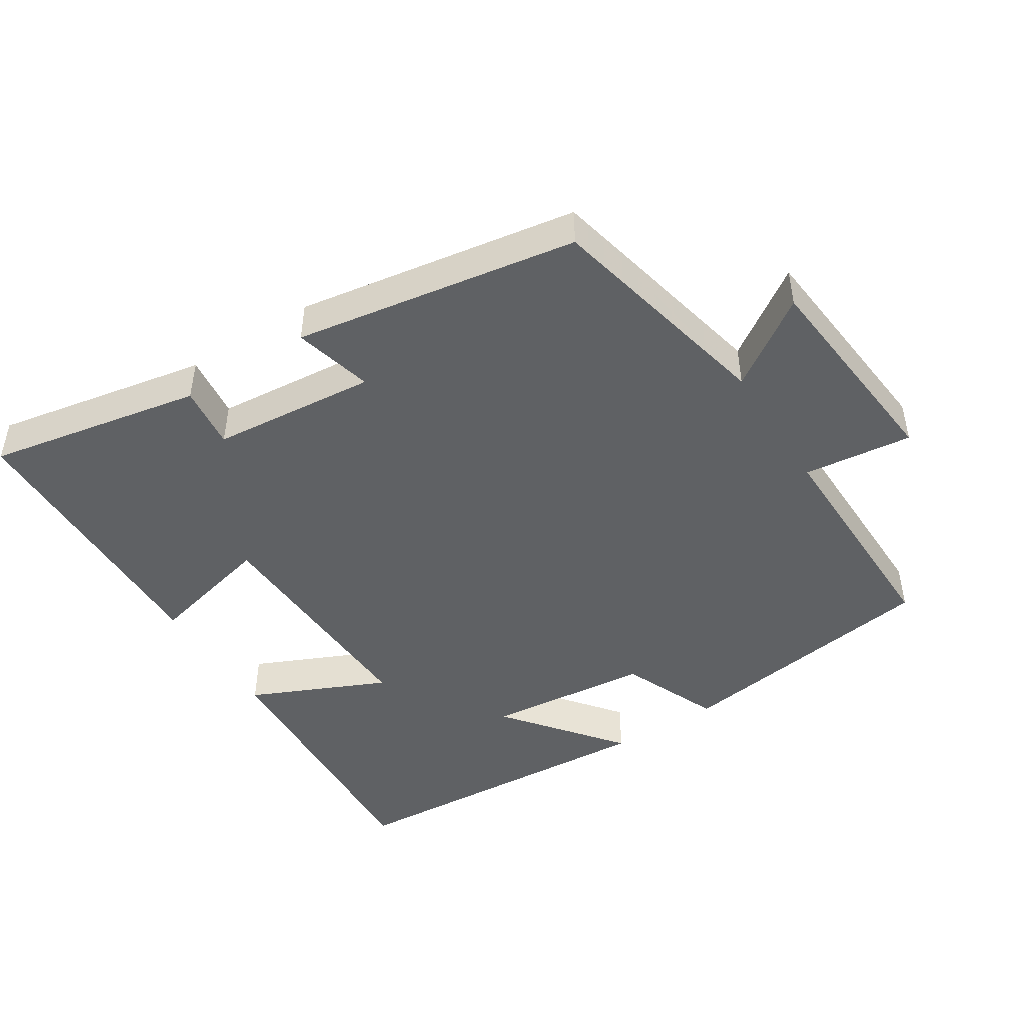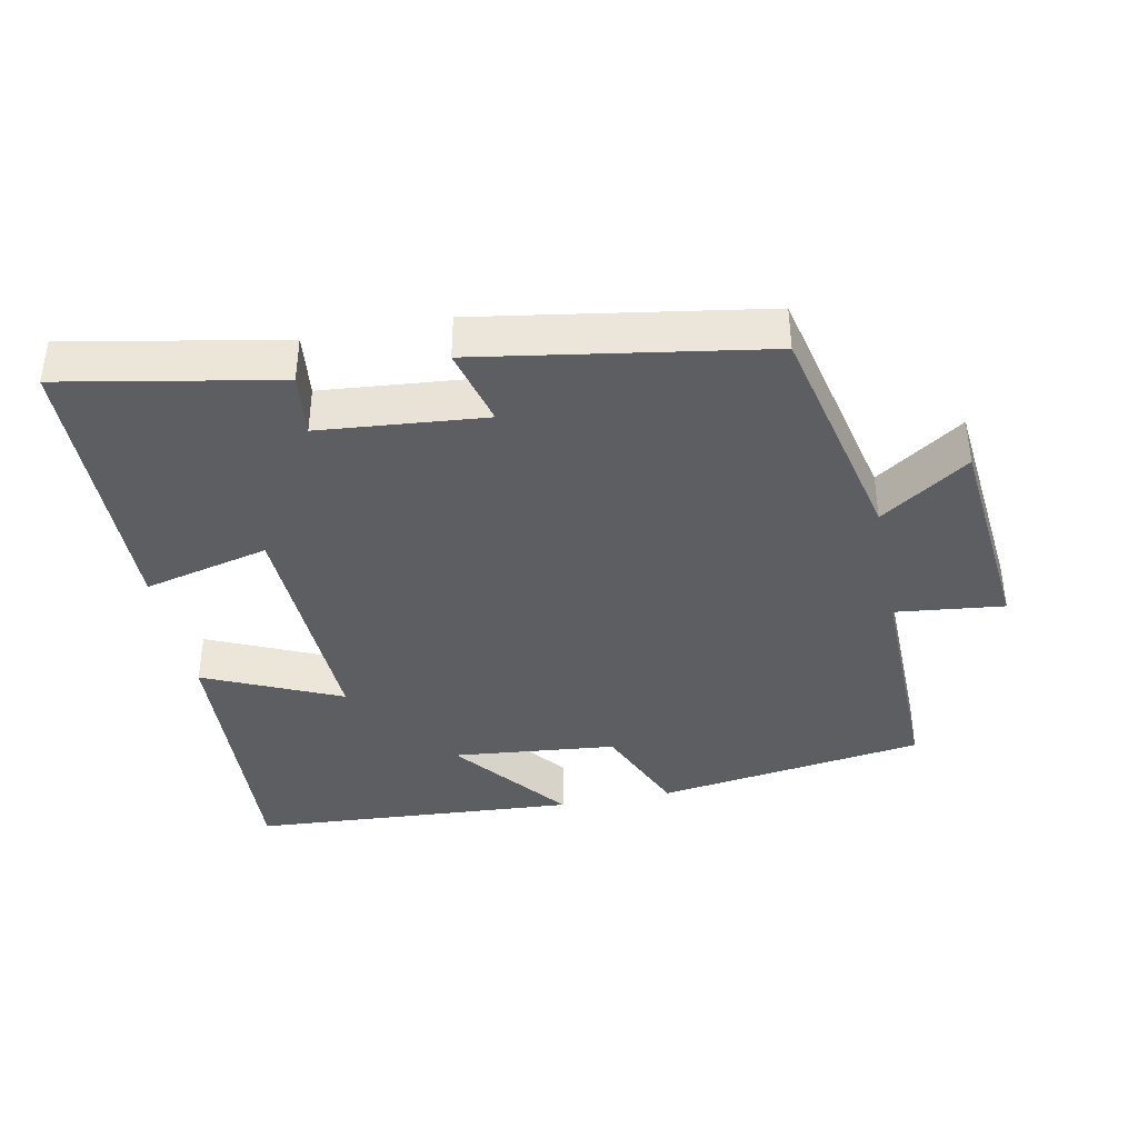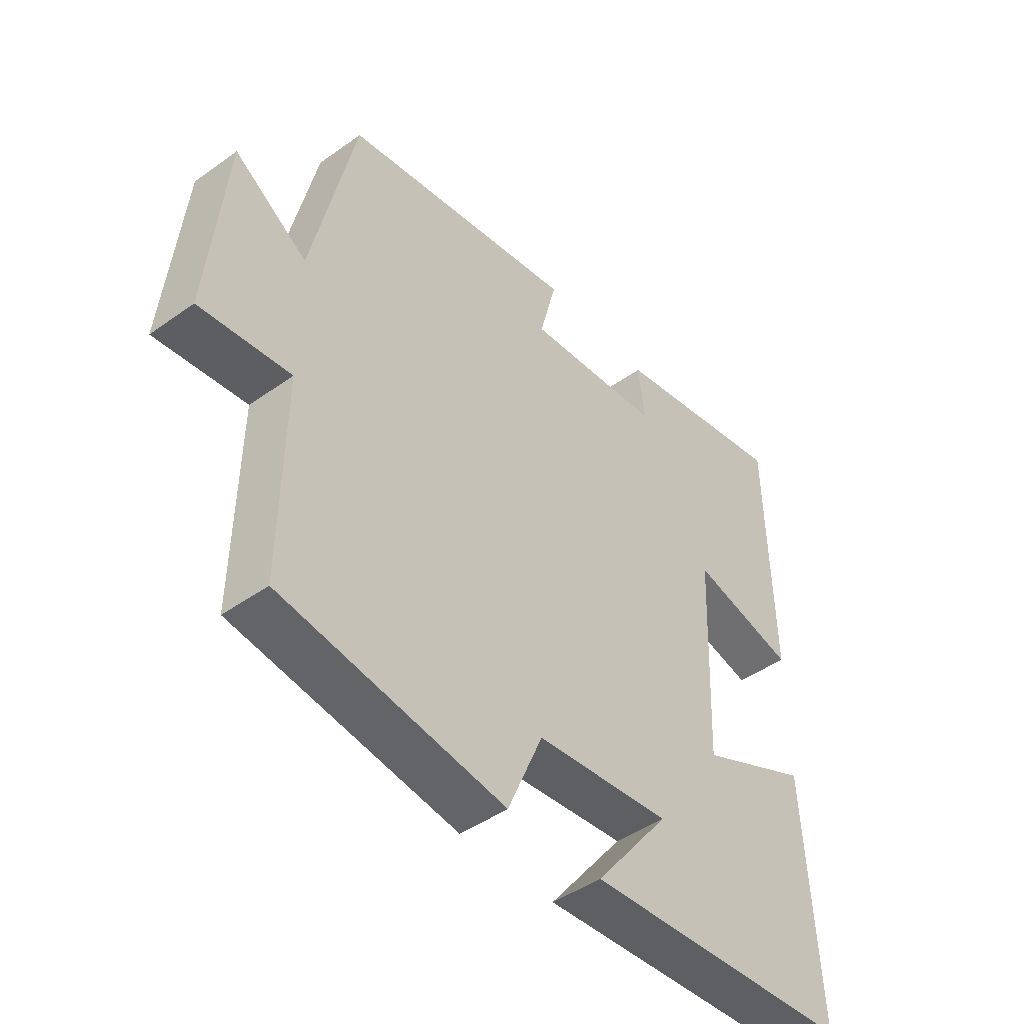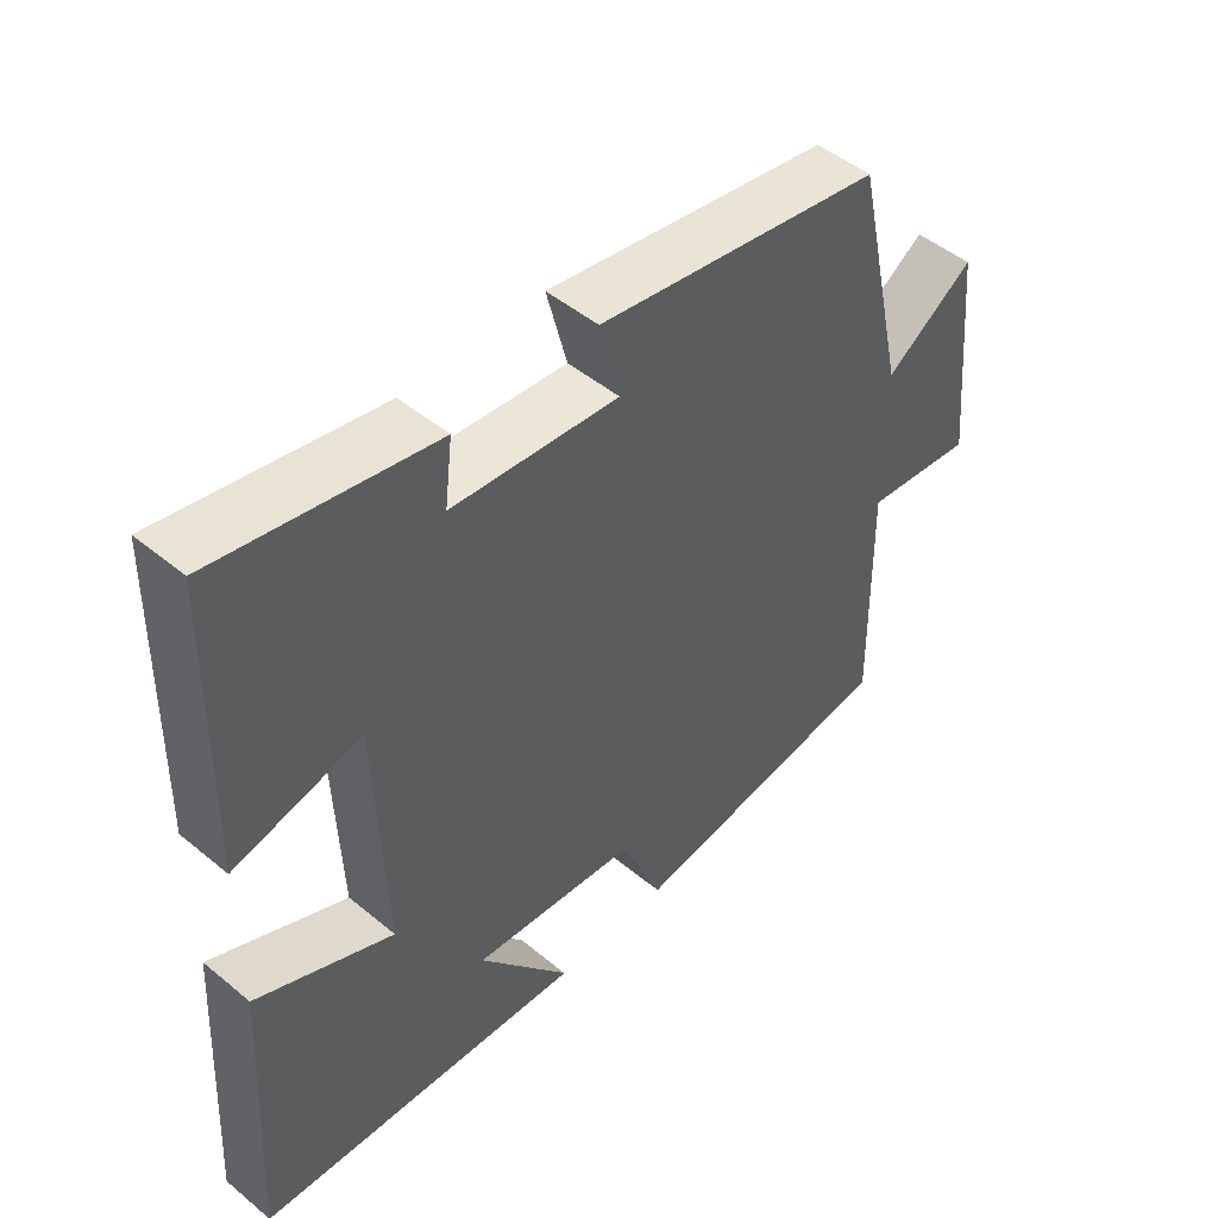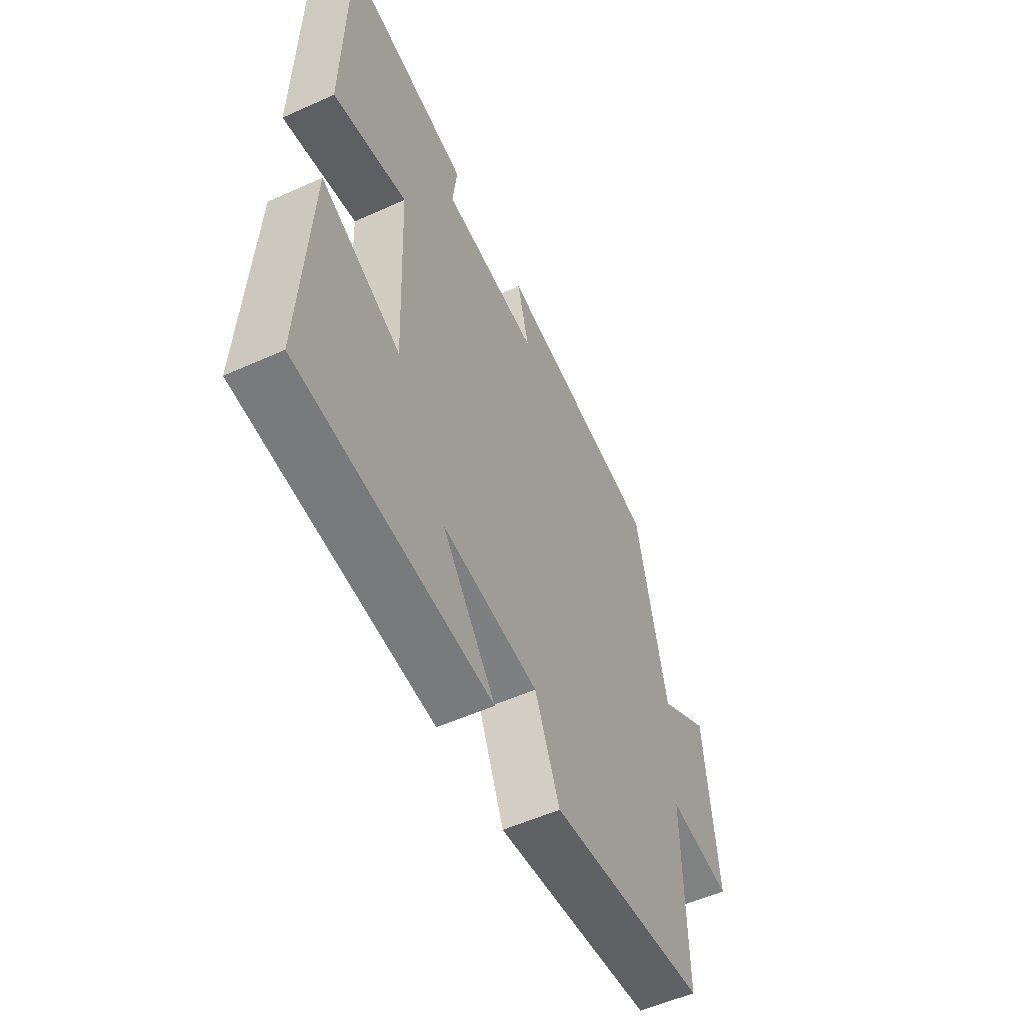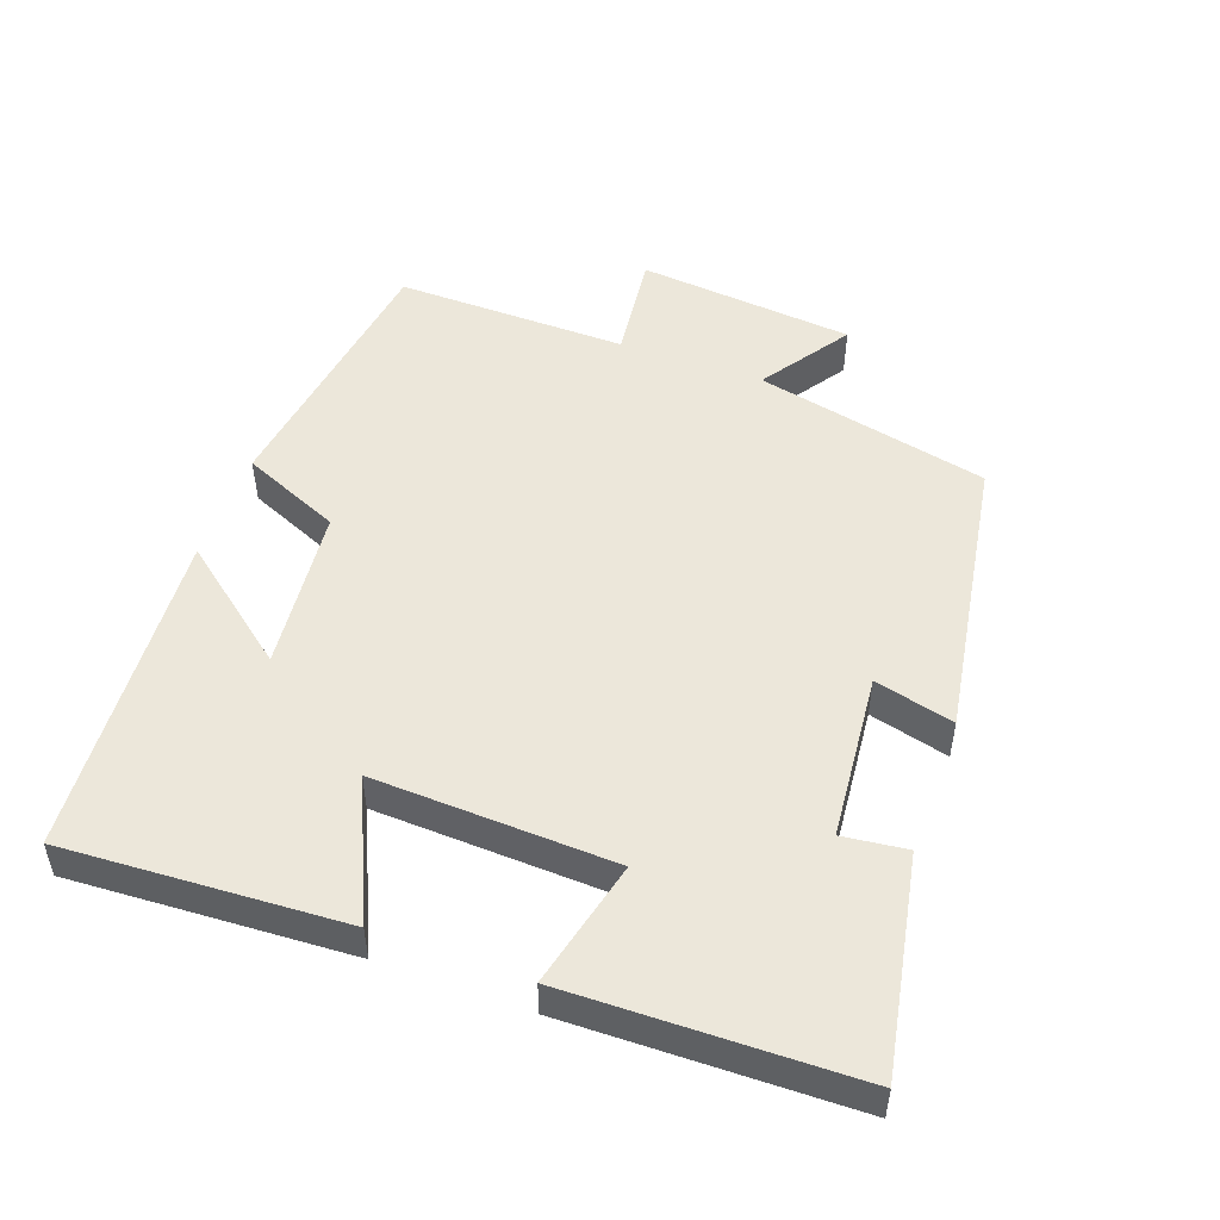
<metadata>
{"format":"obj","ext":"obj","renderer":"f3d","projection":"perspective","resolution":1024,"background":"white","views":[{"elev":-46.7,"azim":32.5,"up":"+Y"},{"elev":-39.2,"azim":11.4,"up":"+Y"},{"elev":-45.4,"azim":129.5,"up":"+Z"},{"elev":48.3,"azim":-47.3,"up":"+Z"},{"elev":-54.7,"azim":-64.5,"up":"+Z"},{"elev":50.6,"azim":-70.1,"up":"+Y"}]}
</metadata>
<code>
v 0.425 0.07 0.433
v 0.5 0.07 0.097
v 0.627 0.07 0.183
v 0.657 0.07 -0.129
v 0.5 0.07 -0.111
v 0.505 0.07 -0.444
v 0.117 0.07 -0.5
v 0.056 0.07 -0.358
v -0.18 0.07 -0.334
v -0.049 0.07 -0.5
v -0.522 0.07 -0.468
v -0.5 0.07 -0.066
v -0.304 0.07 -0.154
v -0.318 0.07 0.192
v -0.5 0.07 0.148
v -0.492 0.07 0.559
v -0.182 0.07 0.5
v -0.193 0.07 0.408
v 0.045 0.07 0.386
v 0.016 0.07 0.5
v 0.425 0 0.433
v 0.5 0 0.097
v 0.627 0 0.183
v 0.657 0 -0.129
v 0.5 0 -0.111
v 0.505 0 -0.444
v 0.117 0 -0.5
v 0.056 0 -0.358
v -0.18 0 -0.334
v -0.049 0 -0.5
v -0.522 0 -0.468
v -0.5 0 -0.066
v -0.304 0 -0.154
v -0.318 0 0.192
v -0.5 0 0.148
v -0.492 0 0.559
v -0.182 0 0.5
v -0.193 0 0.408
v 0.045 0 0.386
v 0.016 0 0.5
f 19 20 1 2
f 18 19 2
f 15 16 17 18
f 14 15 18
f 13 14 18 2
f 11 12 13
f 11 13 2
f 9 10 11
f 9 11 2
f 8 9 2
f 5 6 7 8
f 5 8 2 3
f 3 4 5
f 22 21 40 39
f 22 39 38
f 38 37 36 35
f 38 35 34
f 22 38 34 33
f 33 32 31
f 22 33 31
f 31 30 29
f 22 31 29
f 22 29 28
f 28 27 26 25
f 23 22 28 25
f 25 24 23
f 1 21 22 2
f 2 22 23 3
f 3 23 24 4
f 4 24 25 5
f 5 25 26 6
f 6 26 27 7
f 7 27 28 8
f 8 28 29 9
f 9 29 30 10
f 10 30 31 11
f 11 31 32 12
f 12 32 33 13
f 13 33 34 14
f 14 34 35 15
f 15 35 36 16
f 16 36 37 17
f 17 37 38 18
f 18 38 39 19
f 19 39 40 20
f 20 40 21 1

</code>
